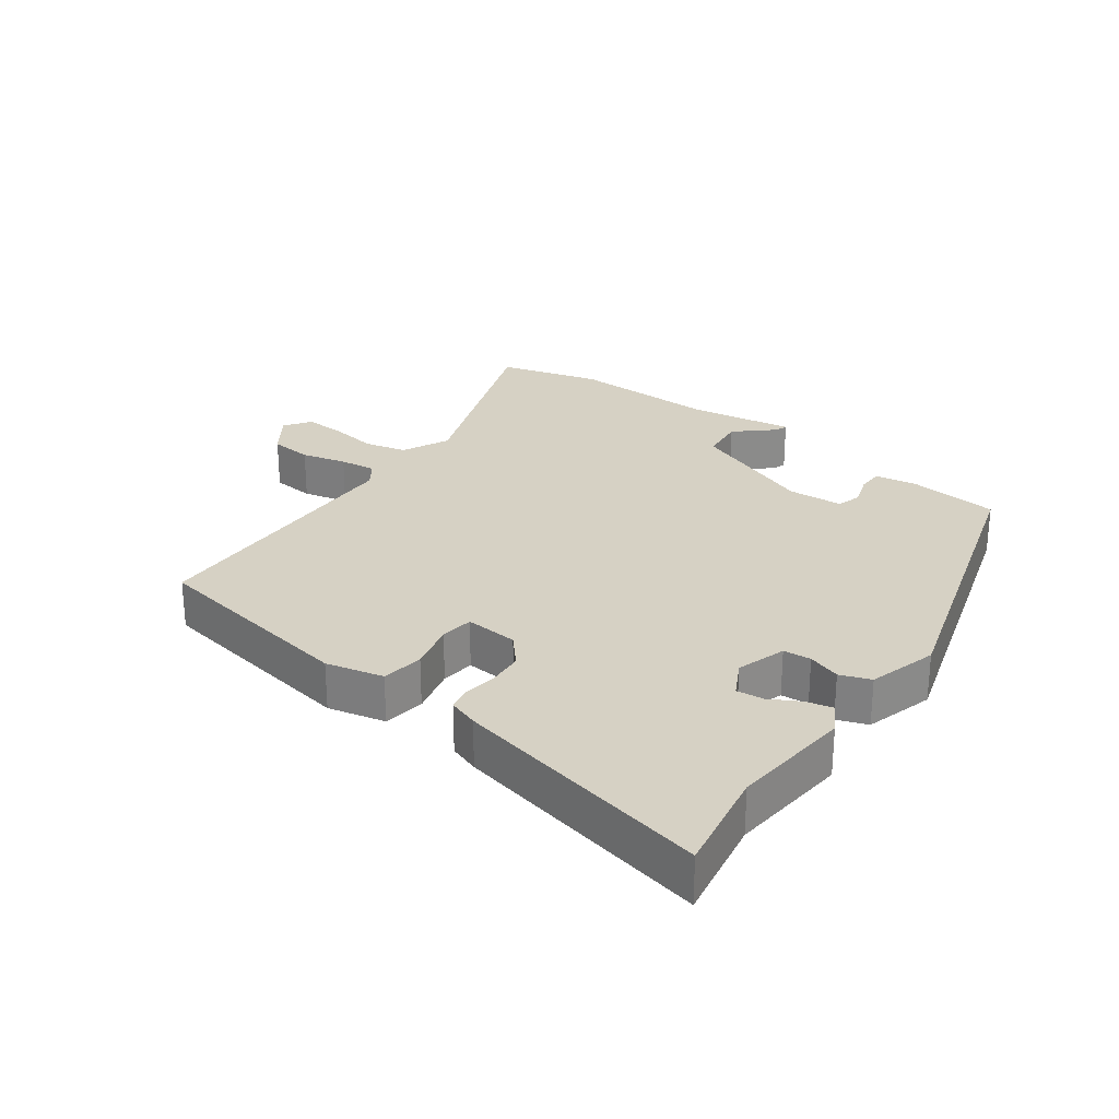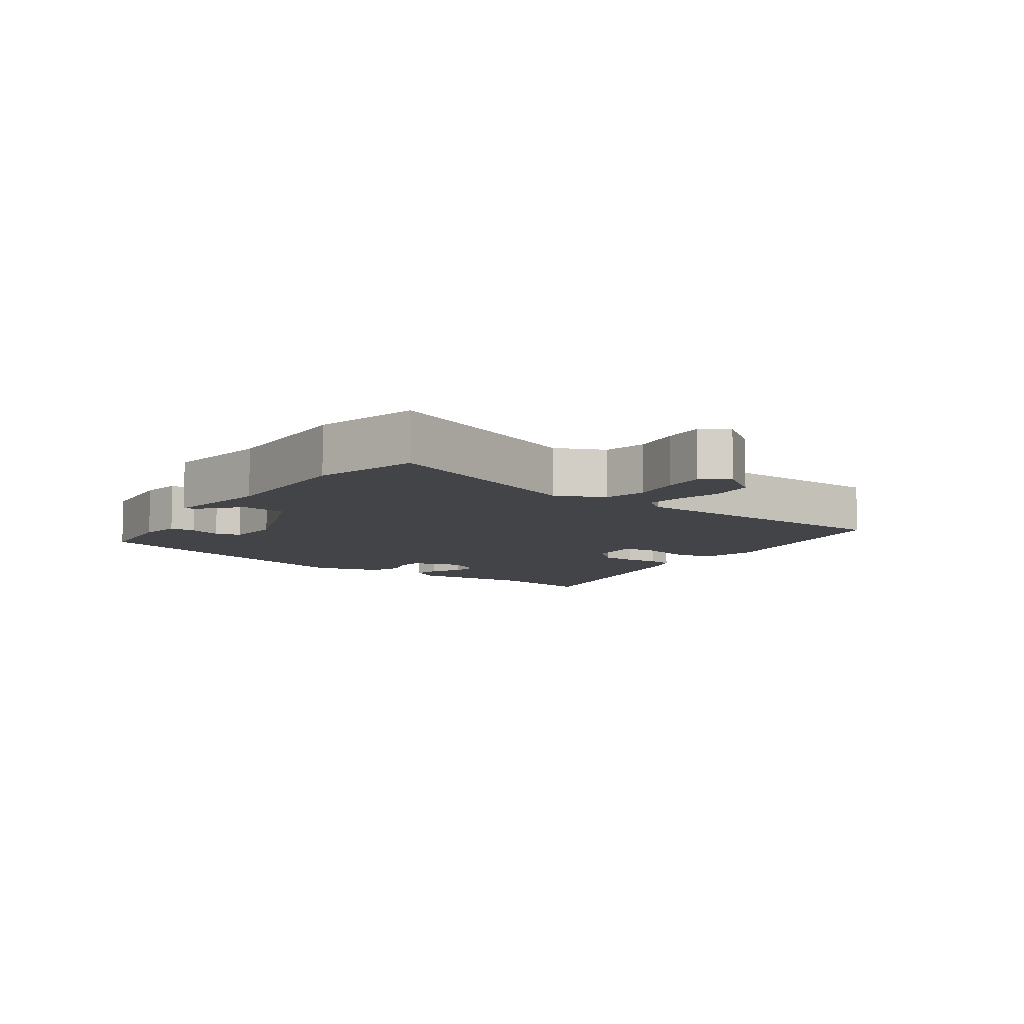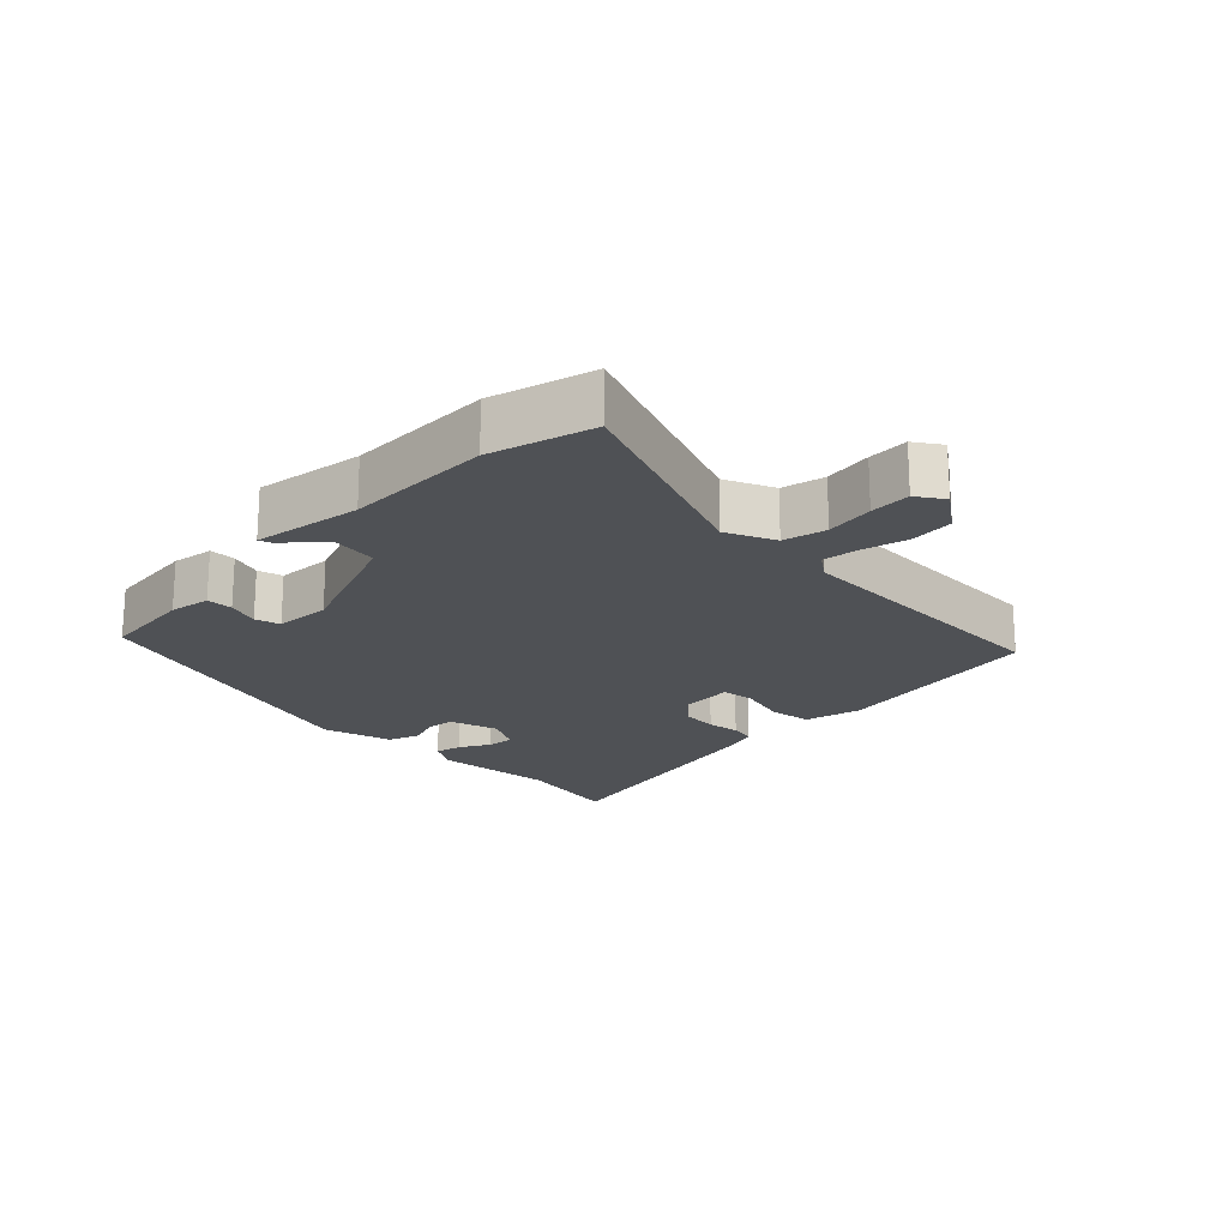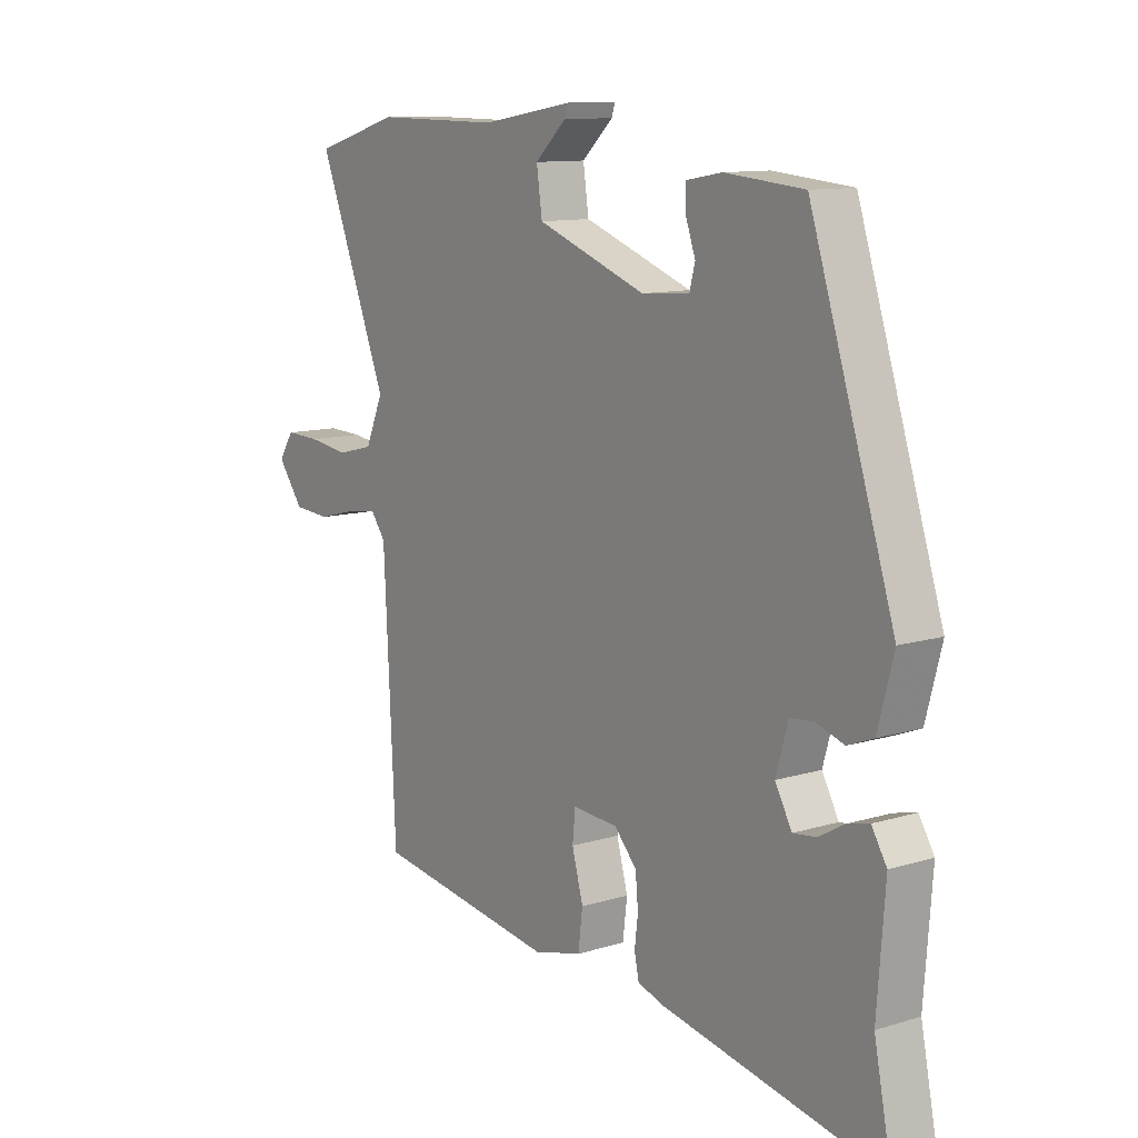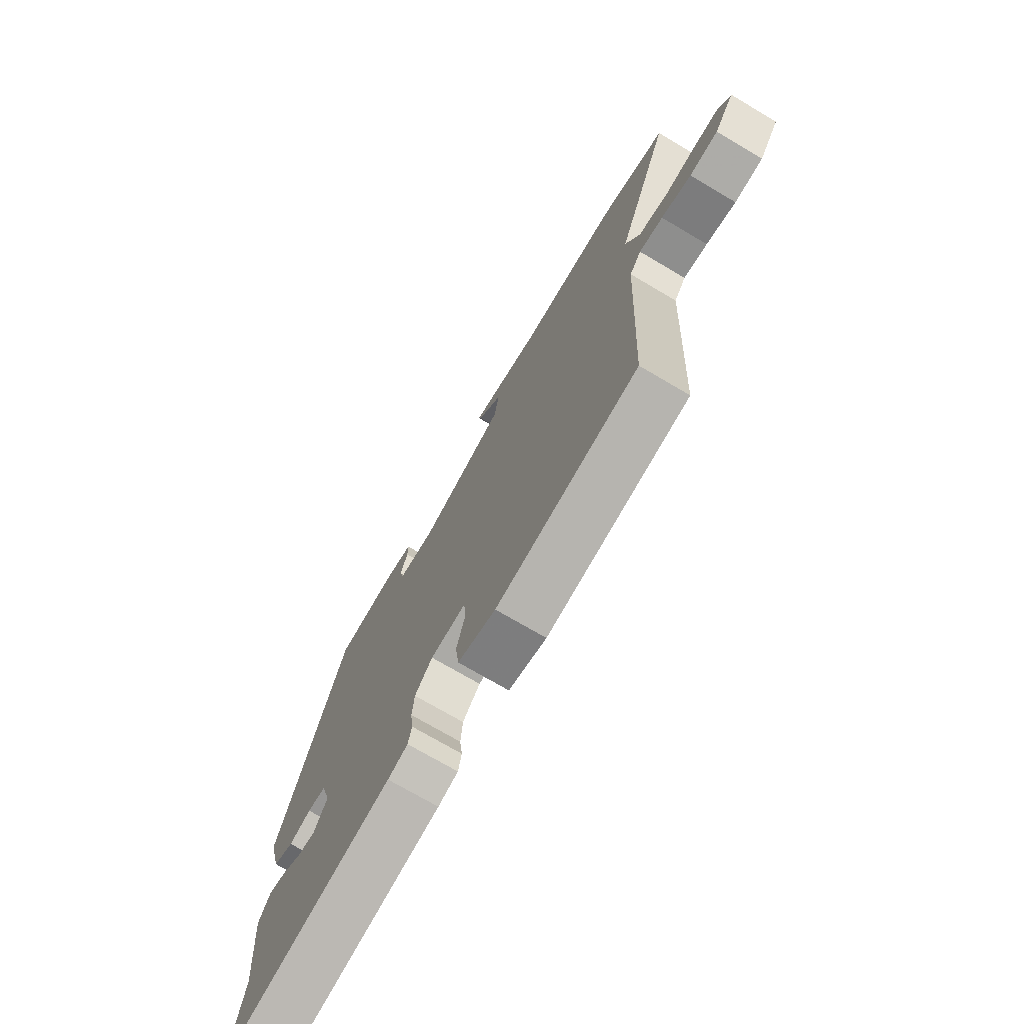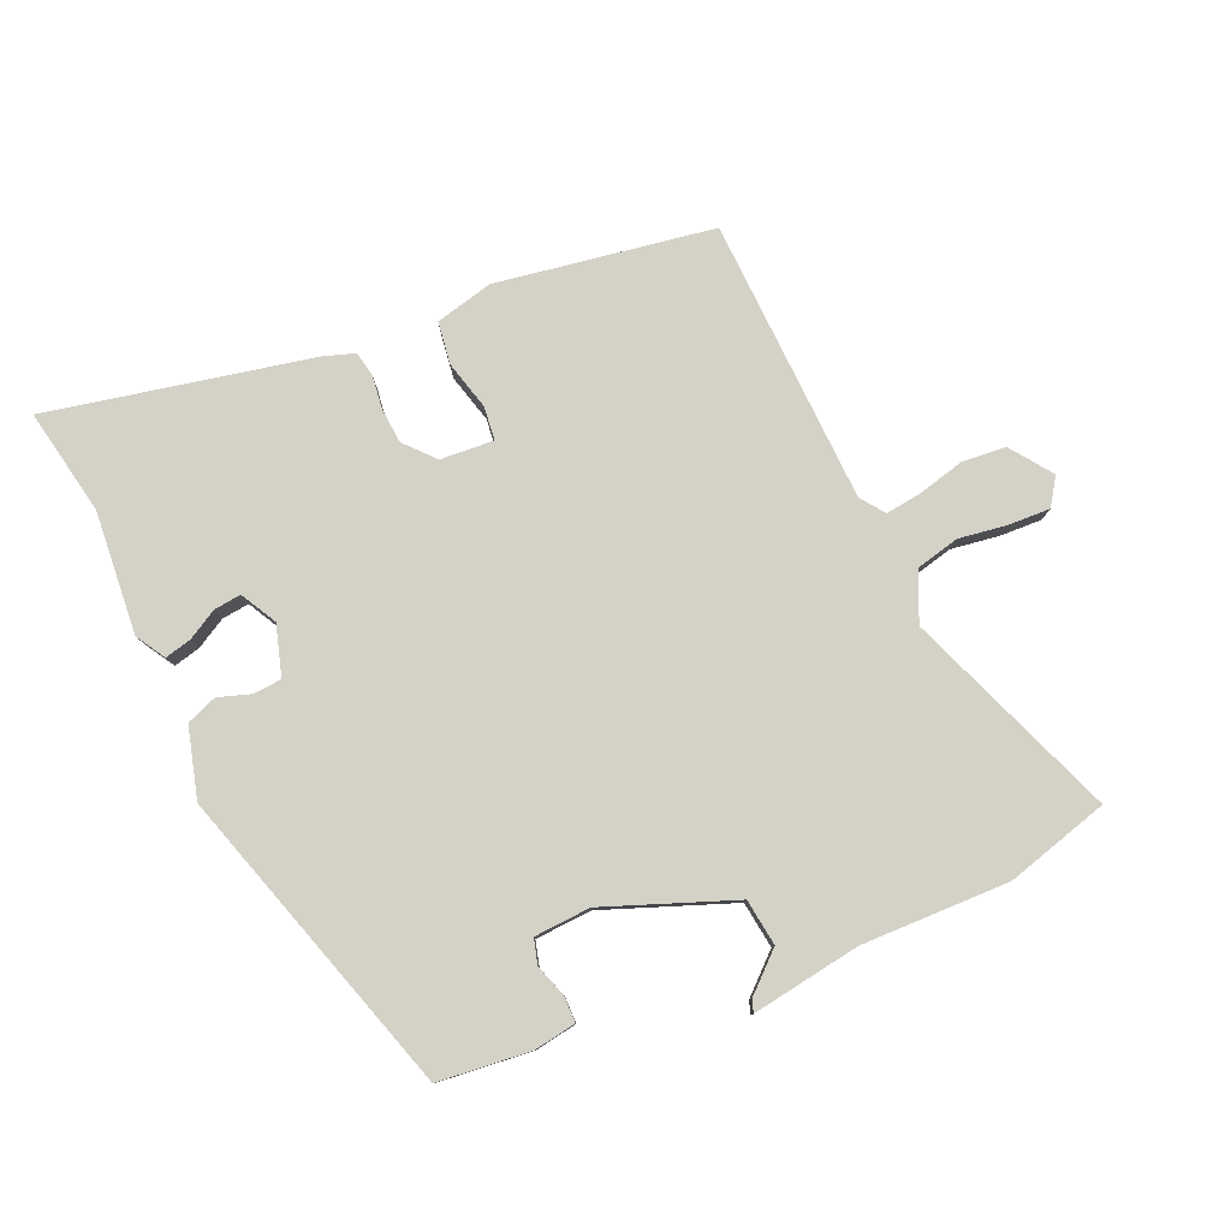
<metadata>
{"format":"obj","ext":"obj","renderer":"f3d","projection":"perspective","resolution":1024,"background":"white","views":[{"elev":26.7,"azim":-142.7,"up":"+Y"},{"elev":-8.2,"azim":55.8,"up":"+Y"},{"elev":-19.8,"azim":45.8,"up":"+Y"},{"elev":11.2,"azim":-126.7,"up":"+Z"},{"elev":-72.6,"azim":59.4,"up":"+Z"},{"elev":79.8,"azim":-23.1,"up":"+Y"}]}
</metadata>
<code>
v -0.52 0.07 -0.6
v -0.488 0.07 -0.44
v -0.502 0.07 -0.255
v -0.475 0.07 -0.211
v -0.435 0.07 -0.221
v -0.39 0.07 -0.247
v -0.349 0.07 -0.252
v -0.319 0.07 -0.198
v -0.341 0.07 -0.122
v -0.383 0.07 -0.118
v -0.433 0.07 -0.134
v -0.479 0.07 -0.116
v -0.507 0.07 -0.01
v -0.357 0.07 0.455
v -0.217 0.07 0.468
v -0.154 0.07 0.457
v -0.154 0.07 0.417
v -0.171 0.07 0.369
v -0.161 0.07 0.331
v -0.076 0.07 0.325
v 0.119 0.07 0.397
v 0.129 0.07 0.467
v 0.073 0.07 0.519
v 0.067 0.07 0.538
v 0.231 0.07 0.511
v 0.454 0.07 0.513
v 0.609 0.07 0.468
v 0.483 0.07 0.15
v 0.515 0.07 0.076
v 0.58 0.07 0.06
v 0.654 0.07 0.07
v 0.716 0.07 0.072
v 0.743 0.07 0.031
v 0.697 0.07 -0.031
v 0.631 0.07 -0.036
v 0.562 0.07 -0.018
v 0.507 0.07 -0.01
v 0.48 0.07 -0.046
v 0.459 0.07 -0.476
v 0.132 0.07 -0.526
v 0.045 0.07 -0.504
v 0.037 0.07 -0.44
v 0.057 0.07 -0.367
v 0.052 0.07 -0.316
v -0.029 0.07 -0.321
v -0.069 0.07 -0.365
v -0.074 0.07 -0.418
v -0.068 0.07 -0.468
v -0.076 0.07 -0.506
v -0.122 0.07 -0.521
v -0.52 0 -0.6
v -0.488 0 -0.44
v -0.502 0 -0.255
v -0.475 0 -0.211
v -0.435 0 -0.221
v -0.39 0 -0.247
v -0.349 0 -0.252
v -0.319 0 -0.198
v -0.341 0 -0.122
v -0.383 0 -0.118
v -0.433 0 -0.134
v -0.479 0 -0.116
v -0.507 0 -0.01
v -0.357 0 0.455
v -0.217 0 0.468
v -0.154 0 0.457
v -0.154 0 0.417
v -0.171 0 0.369
v -0.161 0 0.331
v -0.076 0 0.325
v 0.119 0 0.397
v 0.129 0 0.467
v 0.073 0 0.519
v 0.067 0 0.538
v 0.231 0 0.511
v 0.454 0 0.513
v 0.609 0 0.468
v 0.483 0 0.15
v 0.515 0 0.076
v 0.58 0 0.06
v 0.654 0 0.07
v 0.716 0 0.072
v 0.743 0 0.031
v 0.697 0 -0.031
v 0.631 0 -0.036
v 0.562 0 -0.018
v 0.507 0 -0.01
v 0.48 0 -0.046
v 0.459 0 -0.476
v 0.132 0 -0.526
v 0.045 0 -0.504
v 0.037 0 -0.44
v 0.057 0 -0.367
v 0.052 0 -0.316
v -0.029 0 -0.321
v -0.069 0 -0.365
v -0.074 0 -0.418
v -0.068 0 -0.468
v -0.076 0 -0.506
v -0.122 0 -0.521
f 47 48 49 50
f 46 47 50 1
f 45 46 1 2
f 40 41 42 43
f 38 39 40 43
f 37 38 43 44
f 33 34 35 36
f 33 36 37
f 30 31 32 33
f 30 33 37
f 29 30 37 44
f 25 26 27 28
f 22 23 24 25
f 21 22 25 28
f 20 21 28 29
f 15 16 17 18
f 15 18 19
f 14 15 19
f 13 14 19
f 10 11 12 13
f 9 10 13 19
f 8 9 19 20
f 3 4 5 6
f 45 2 3 6
f 45 6 7
f 44 45 7 8
f 8 20 29 44
f 100 99 98 97
f 51 100 97 96
f 52 51 96 95
f 93 92 91 90
f 93 90 89 88
f 94 93 88 87
f 86 85 84 83
f 87 86 83
f 83 82 81 80
f 87 83 80
f 94 87 80 79
f 78 77 76 75
f 75 74 73 72
f 78 75 72 71
f 79 78 71 70
f 68 67 66 65
f 69 68 65
f 69 65 64
f 69 64 63
f 63 62 61 60
f 69 63 60 59
f 70 69 59 58
f 56 55 54 53
f 56 53 52 95
f 57 56 95
f 58 57 95 94
f 94 79 70 58
f 1 51 52 2
f 2 52 53 3
f 3 53 54 4
f 4 54 55 5
f 5 55 56 6
f 6 56 57 7
f 7 57 58 8
f 8 58 59 9
f 9 59 60 10
f 10 60 61 11
f 11 61 62 12
f 12 62 63 13
f 13 63 64 14
f 14 64 65 15
f 15 65 66 16
f 16 66 67 17
f 17 67 68 18
f 18 68 69 19
f 19 69 70 20
f 20 70 71 21
f 21 71 72 22
f 22 72 73 23
f 23 73 74 24
f 24 74 75 25
f 25 75 76 26
f 26 76 77 27
f 27 77 78 28
f 28 78 79 29
f 29 79 80 30
f 30 80 81 31
f 31 81 82 32
f 32 82 83 33
f 33 83 84 34
f 34 84 85 35
f 35 85 86 36
f 36 86 87 37
f 37 87 88 38
f 38 88 89 39
f 39 89 90 40
f 40 90 91 41
f 41 91 92 42
f 42 92 93 43
f 43 93 94 44
f 44 94 95 45
f 45 95 96 46
f 46 96 97 47
f 47 97 98 48
f 48 98 99 49
f 49 99 100 50
f 50 100 51 1

</code>
